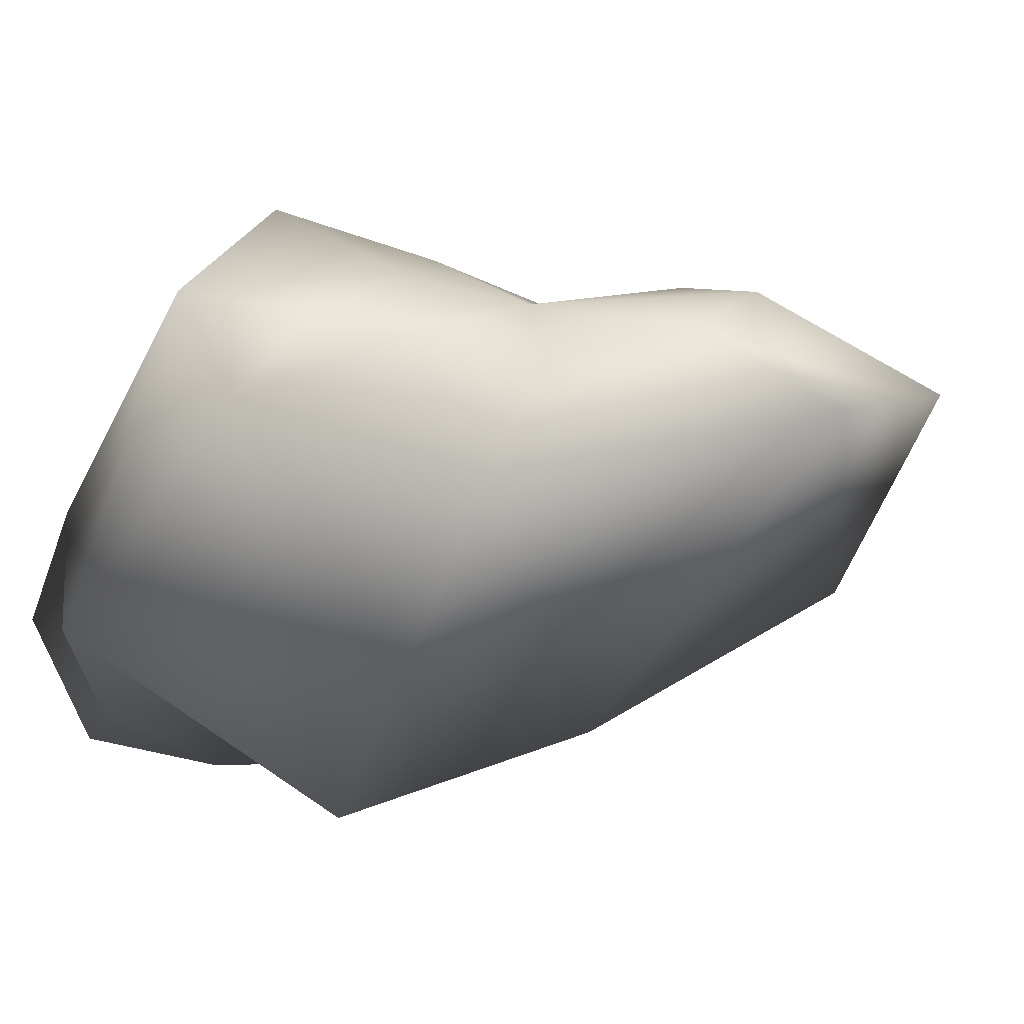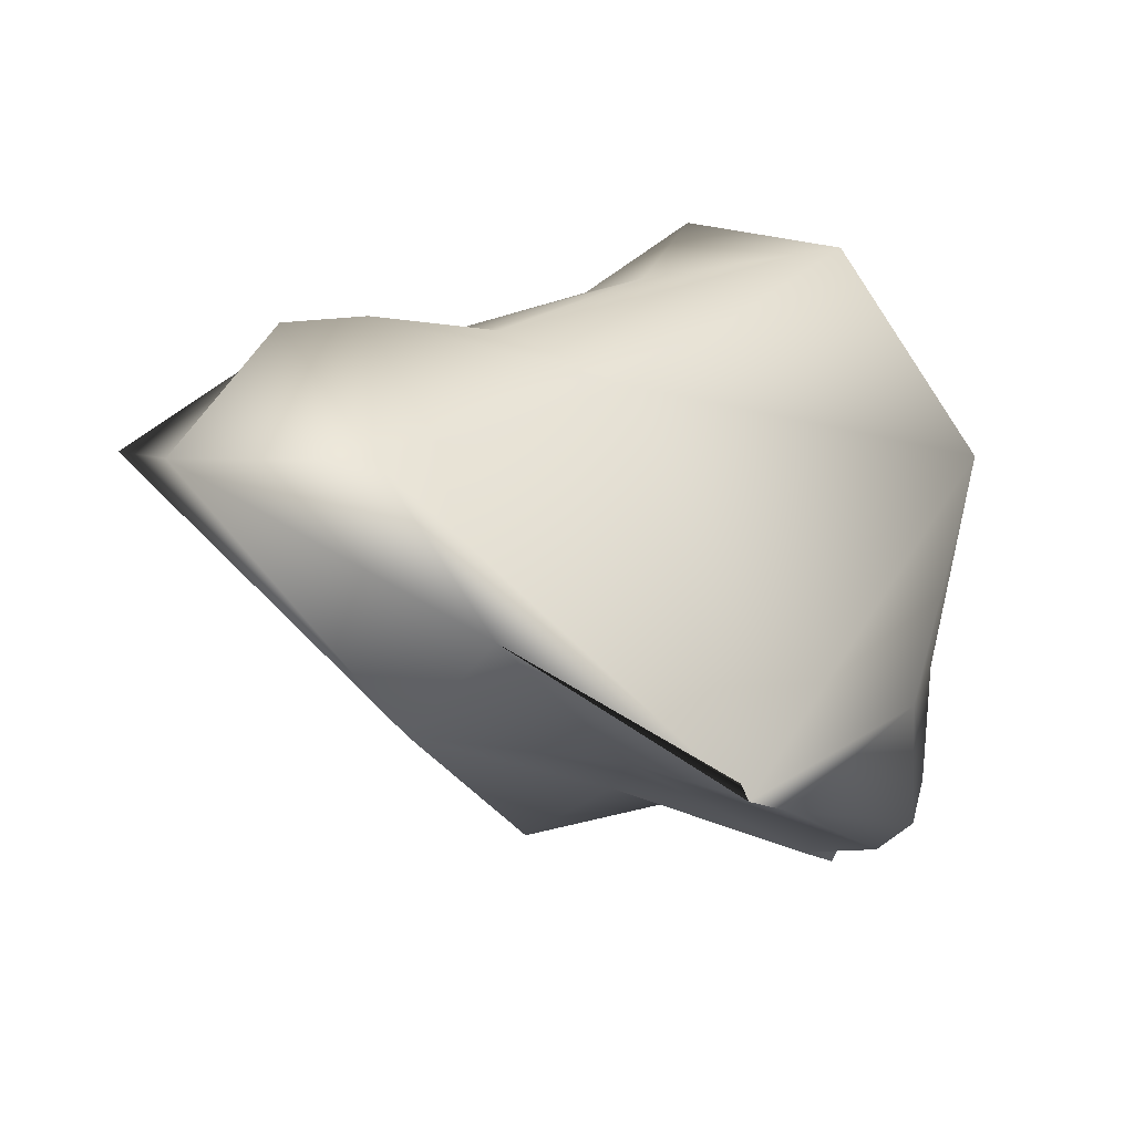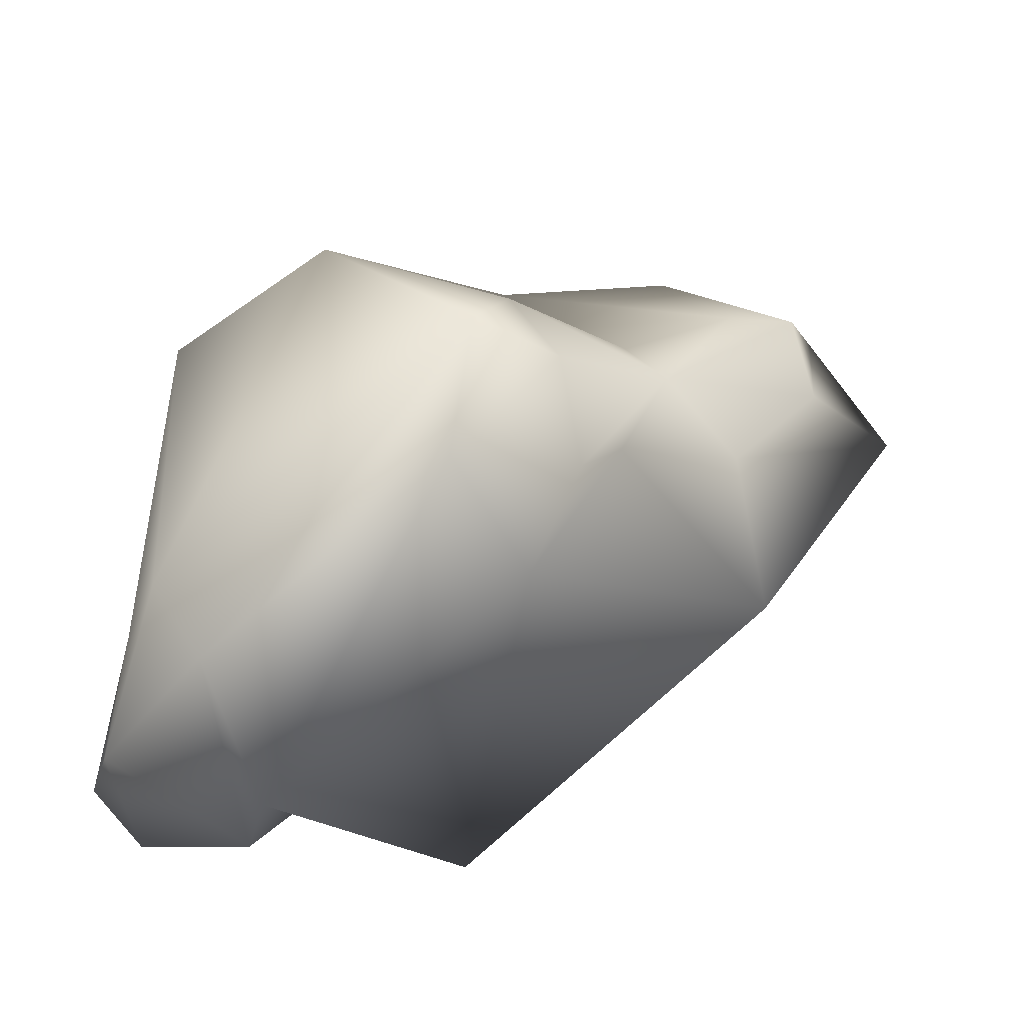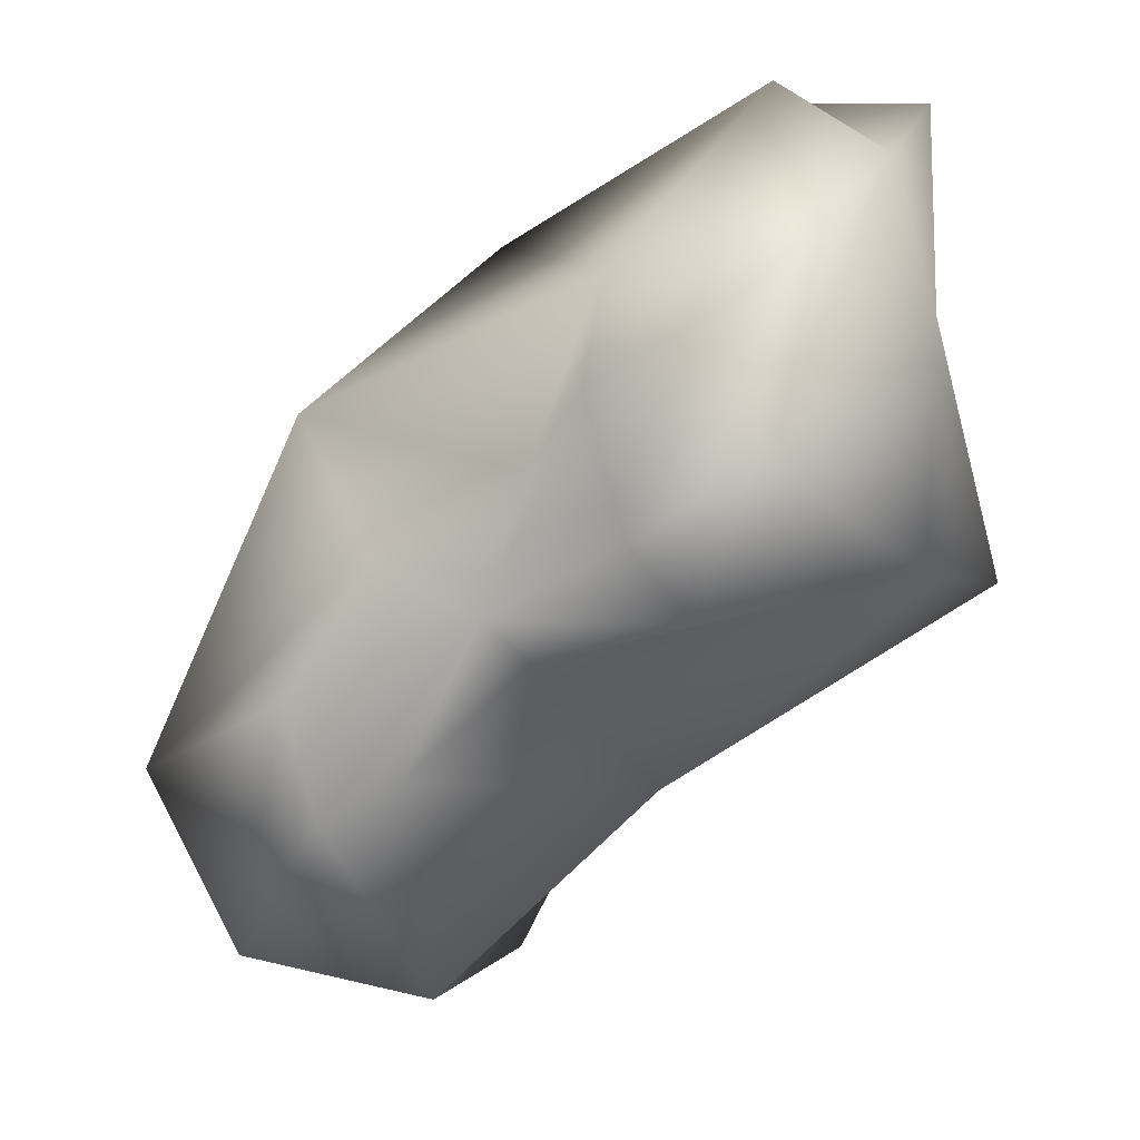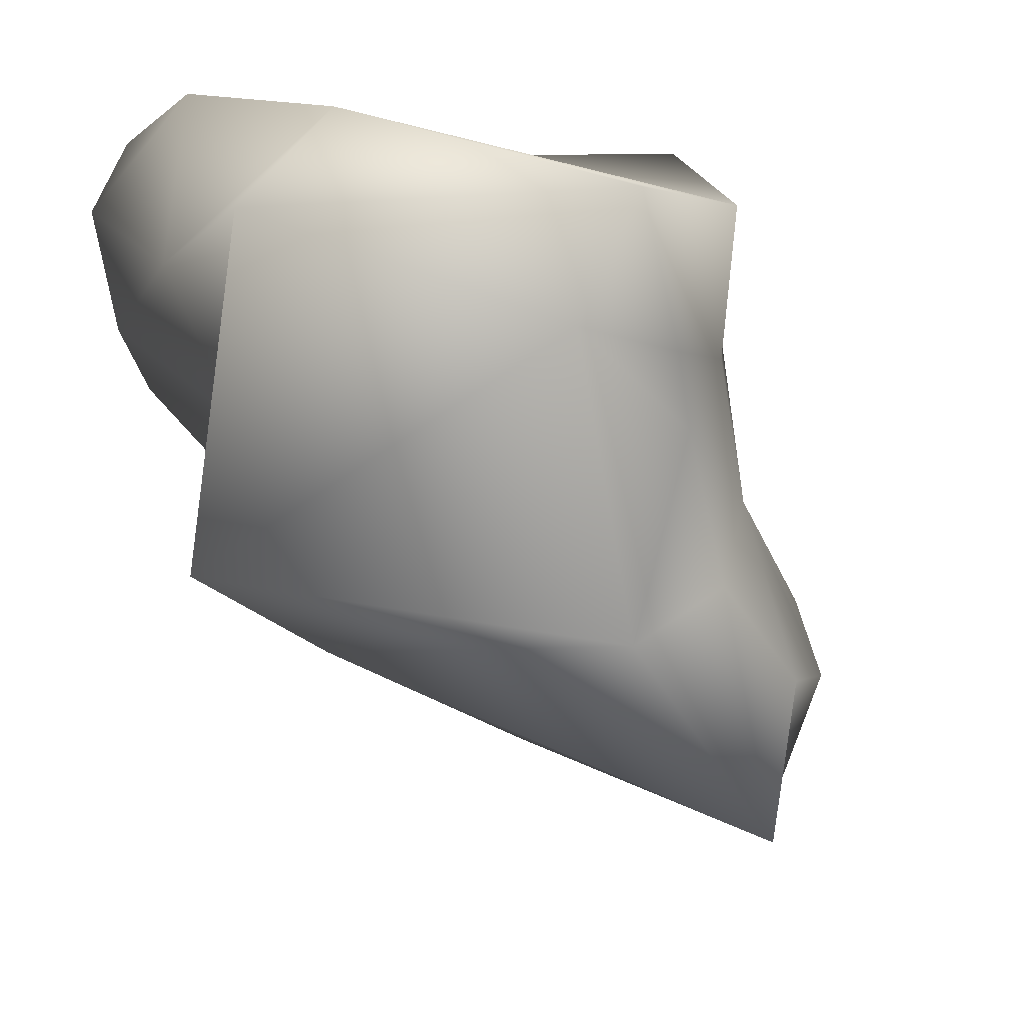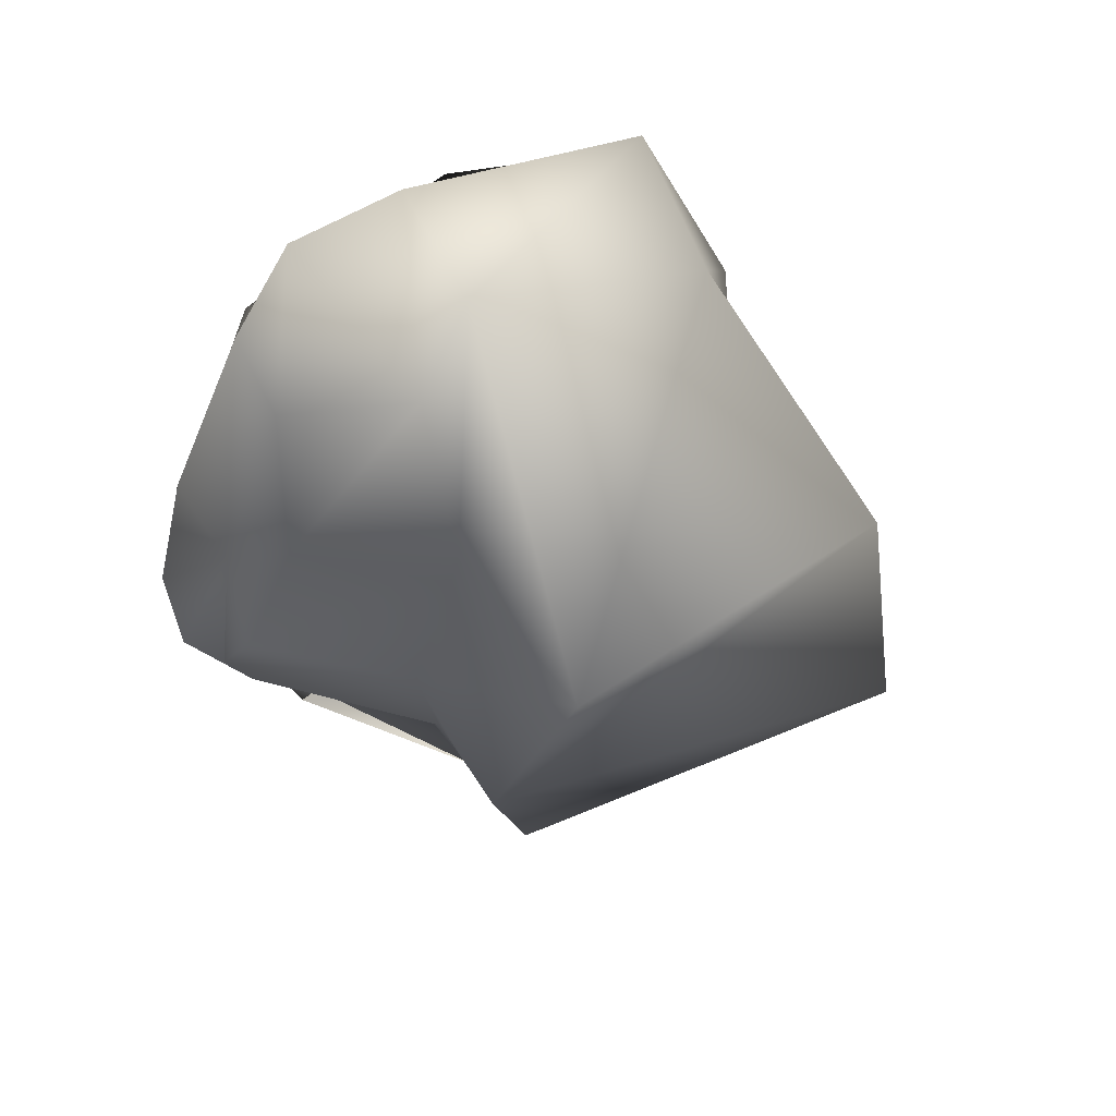
<metadata>
{"format":"obj","ext":"obj","renderer":"f3d","projection":"perspective","resolution":1024,"background":"white","views":[{"elev":-12.6,"azim":-125.5,"up":"+Z"},{"elev":-73.0,"azim":-14.1,"up":"+Y"},{"elev":21.4,"azim":177.0,"up":"+Z"},{"elev":32.0,"azim":-21.6,"up":"+Y"},{"elev":67.4,"azim":-124.5,"up":"+Y"},{"elev":-41.5,"azim":156.4,"up":"+Z"}]}
</metadata>
<code>
v 0.006112 0.000757 -0.00499
v 4.9e-05 -0.000897 -0.003804
v 0.001738 0.001923 -0.004982
v 0.005966 0.002566 -0.005646
v 0.00518 -2e-06 -0.004641
v 0.000253 -0.001675 -0.002801
v 0.007084 0.003842 -0.004619
v -0.005262 -0.007952 -0.001032
v -0.001724 -0.001652 -0.005202
v -0.003992 -0.009062 0.001853
v 0.002309 0.00603 -0.004736
v 0.006252 0.005973 -0.005894
v -0.00065 0.005944 -0.007958
v 0.006971 7e-05 -0.004145
v 0.004318 -0.001295 -0.003181
v 0.003108 -0.002699 -0.00266
v 0.007754 0.009266 -0.005205
v 0.008842 0.009428 -0.003486
v 0.008634 0.004748 -0.003695
v 0.008049 0.001775 -0.003876
v -0.0117 -0.005972 0.003154
v -0.0132 -0.001065 0.001618
v -0.007328 -0.007547 0.00466
v -0.008571 0.006571 -8.4e-05
v -0.002097 -0.00159 0.006169
v 0.004914 0.01034 -0.004684
v 0.004472 0.01177 -0.00274
v -0.002155 0.01029 0.002639
v 0.007006 0.000945 -0.000552
v 0.006834 0.001841 0.005749
v 0.002726 0.005162 0.009395
v 0.008312 0.01095 -0.001812
v 0.008172 0.005733 -0.000909
v -0.01022 -0.000823 0.005471
v -0.0105 0.001663 0.004084
v -0.008295 0.000144 0.005908
v -0.007999 0.004386 0.003301
v -0.005162 0.002518 0.005813
v -0.004699 0.006627 0.004426
v -0.001981 0.003905 0.007671
v 0.005868 0.01111 0.000927
v -0.000213 0.01096 0.005935
v -0.003516 0.008725 0.004799
v 0.007365 0.006611 0.000938
v -0.000882 0.008401 0.00856
v -0.003185 0.00564 0.006631
v -0.006174 0.003643 0.005345
f 1 2 3 4
f 5 6 2 1
f 7 1 4
f 7 5 1
f 2 8 9 3
f 6 10 8 2
f 4 3 11 12
f 3 9 13 11
f 7 4 12
f 14 15 6 5
f 7 14 5
f 15 16 10 6
f 7 12 17
f 7 17 18
f 7 18 19
f 7 19 20
f 7 20 14
f 8 21 22 9
f 10 23 21 8
f 9 22 24 13
f 16 25 23 10
f 12 11 26 17
f 11 13 27 26
f 13 24 28 27
f 20 29 15 14
f 29 30 16 15
f 30 31 25 16
f 17 26 32 18
f 18 32 33 19
f 19 33 29 20
f 21 34 35 22
f 23 36 34 21
f 22 35 37 24
f 25 38 36 23
f 24 37 39 28
f 31 40 38 25
f 26 27 41 32
f 27 28 42 41
f 28 39 43 42
f 33 44 30 29
f 44 45 31 30
f 45 46 40 31
f 32 41 44 33
f 35 34 47
f 34 36 47
f 37 35 47
f 36 38 47
f 39 37 47
f 38 40 47
f 43 39 47
f 40 46 47
f 41 42 45 44
f 42 43 46 45
f 46 43 47

</code>
